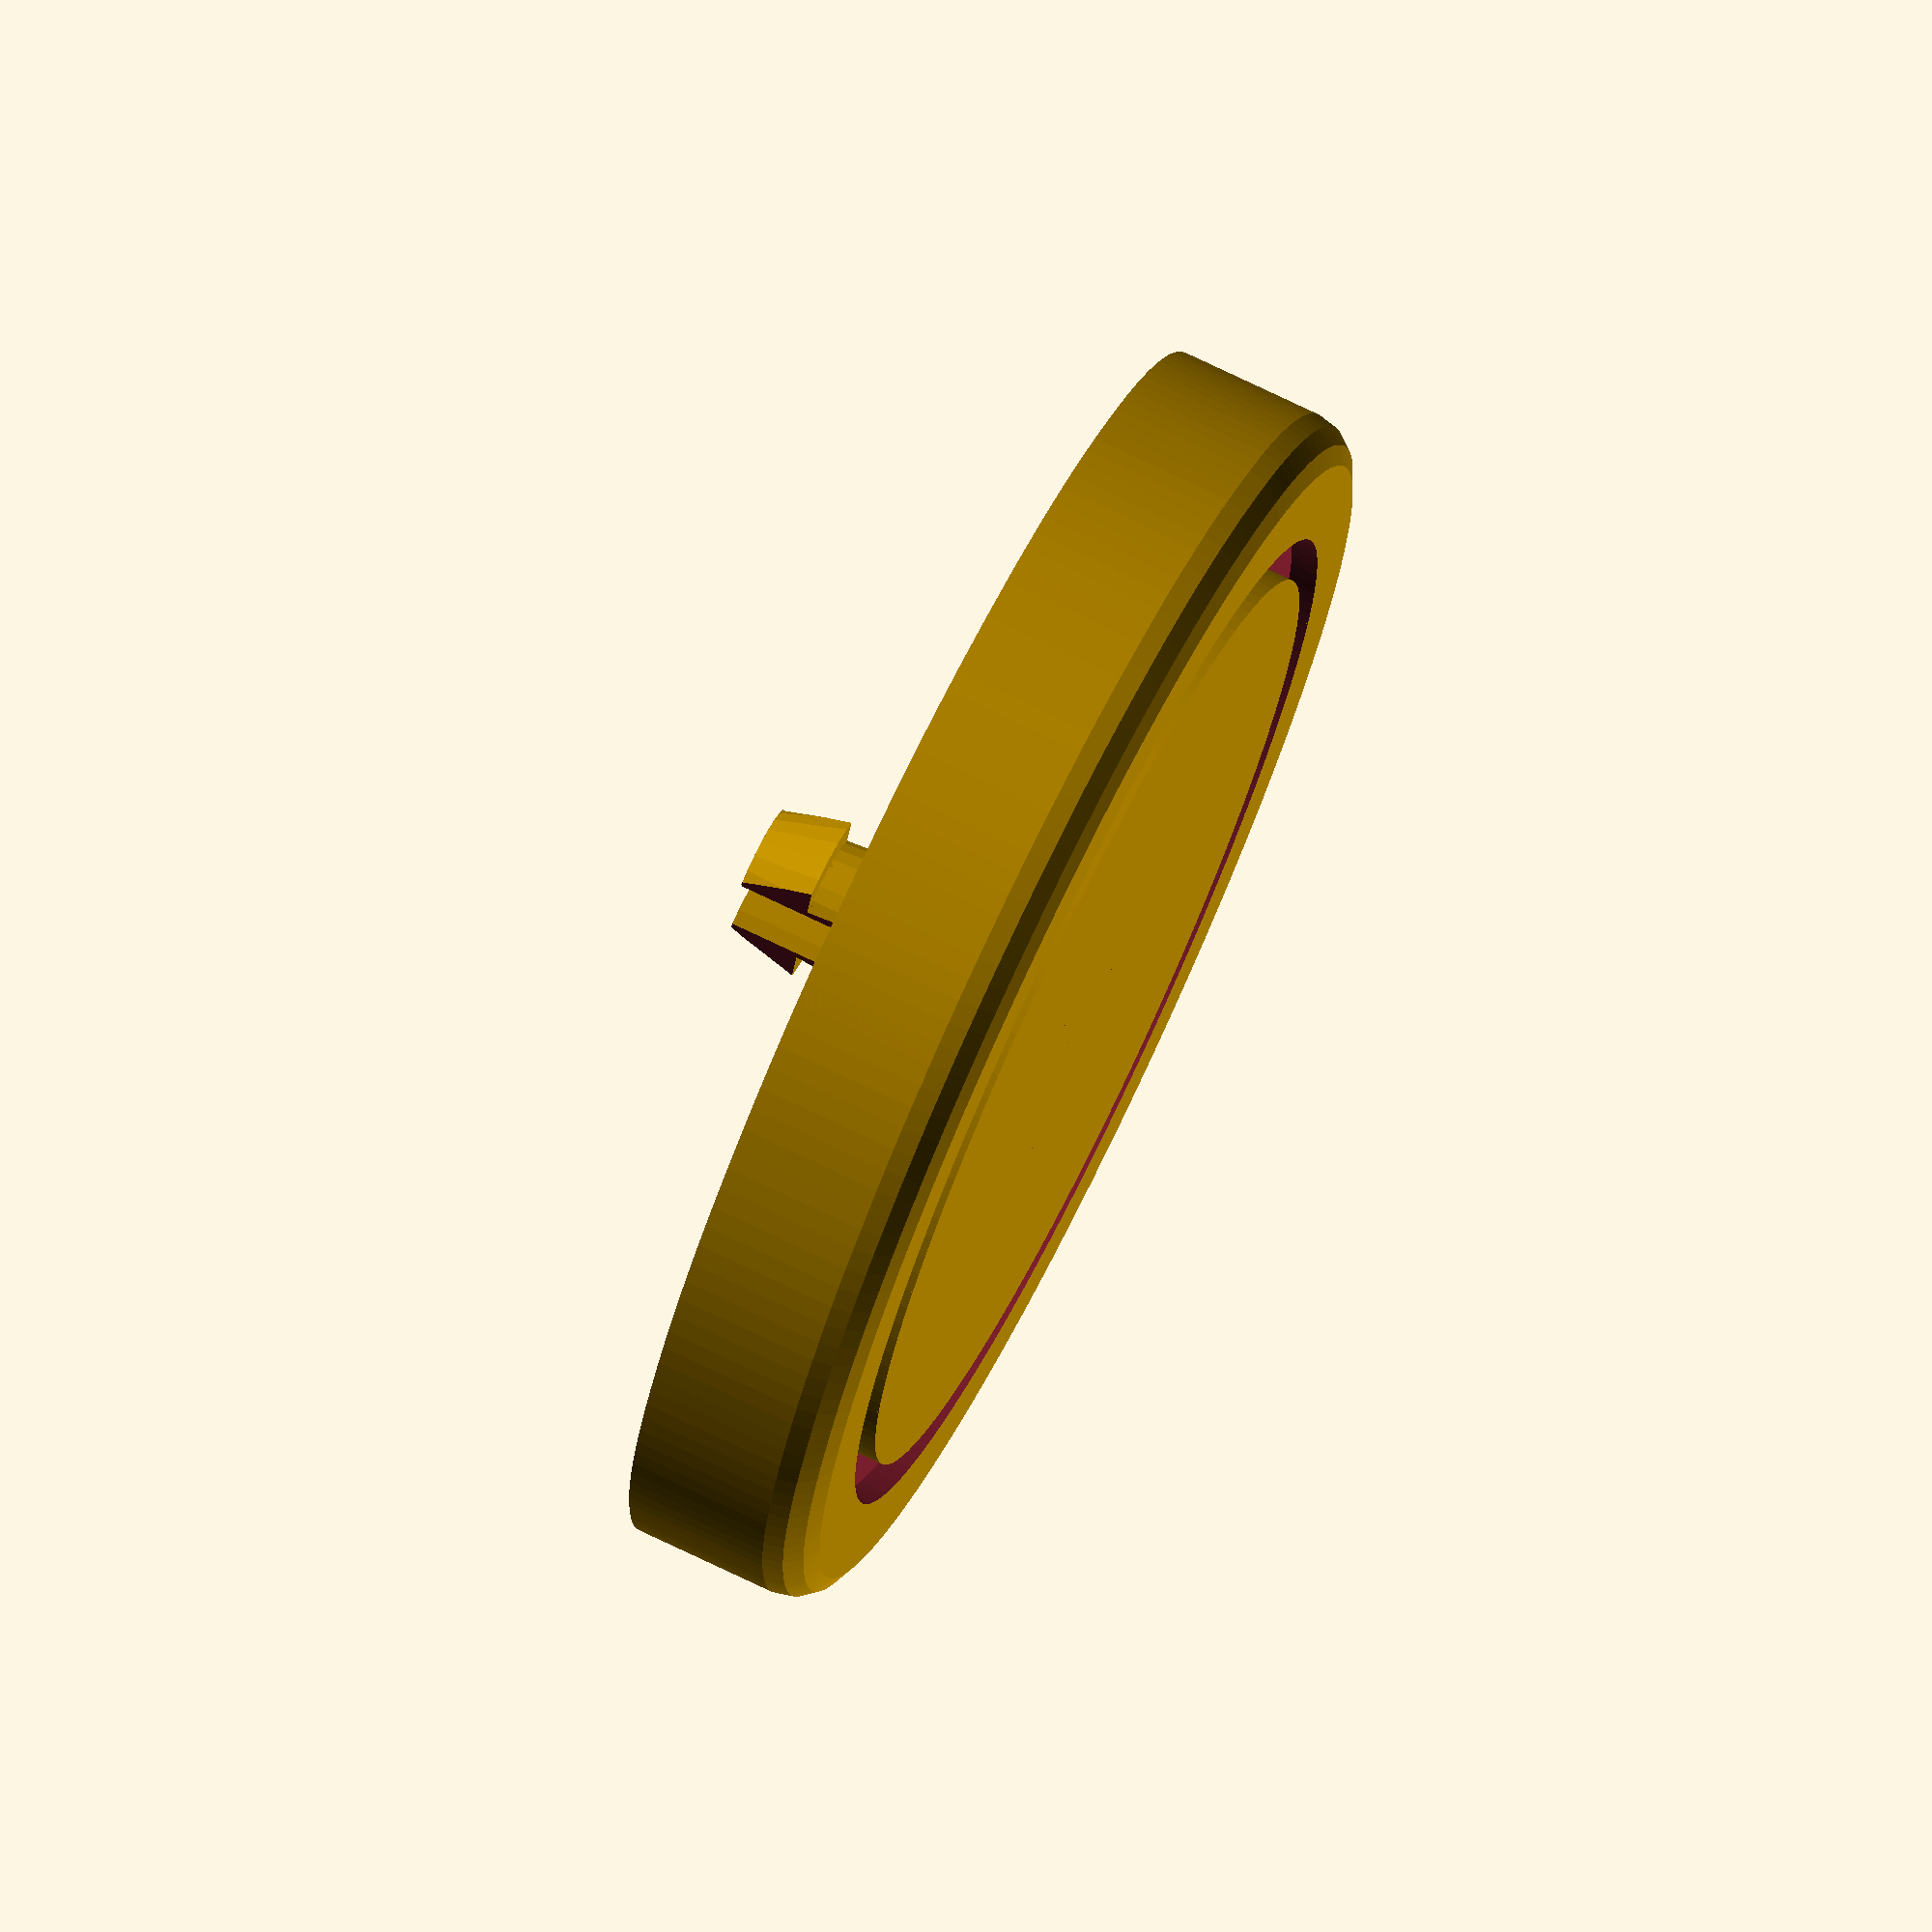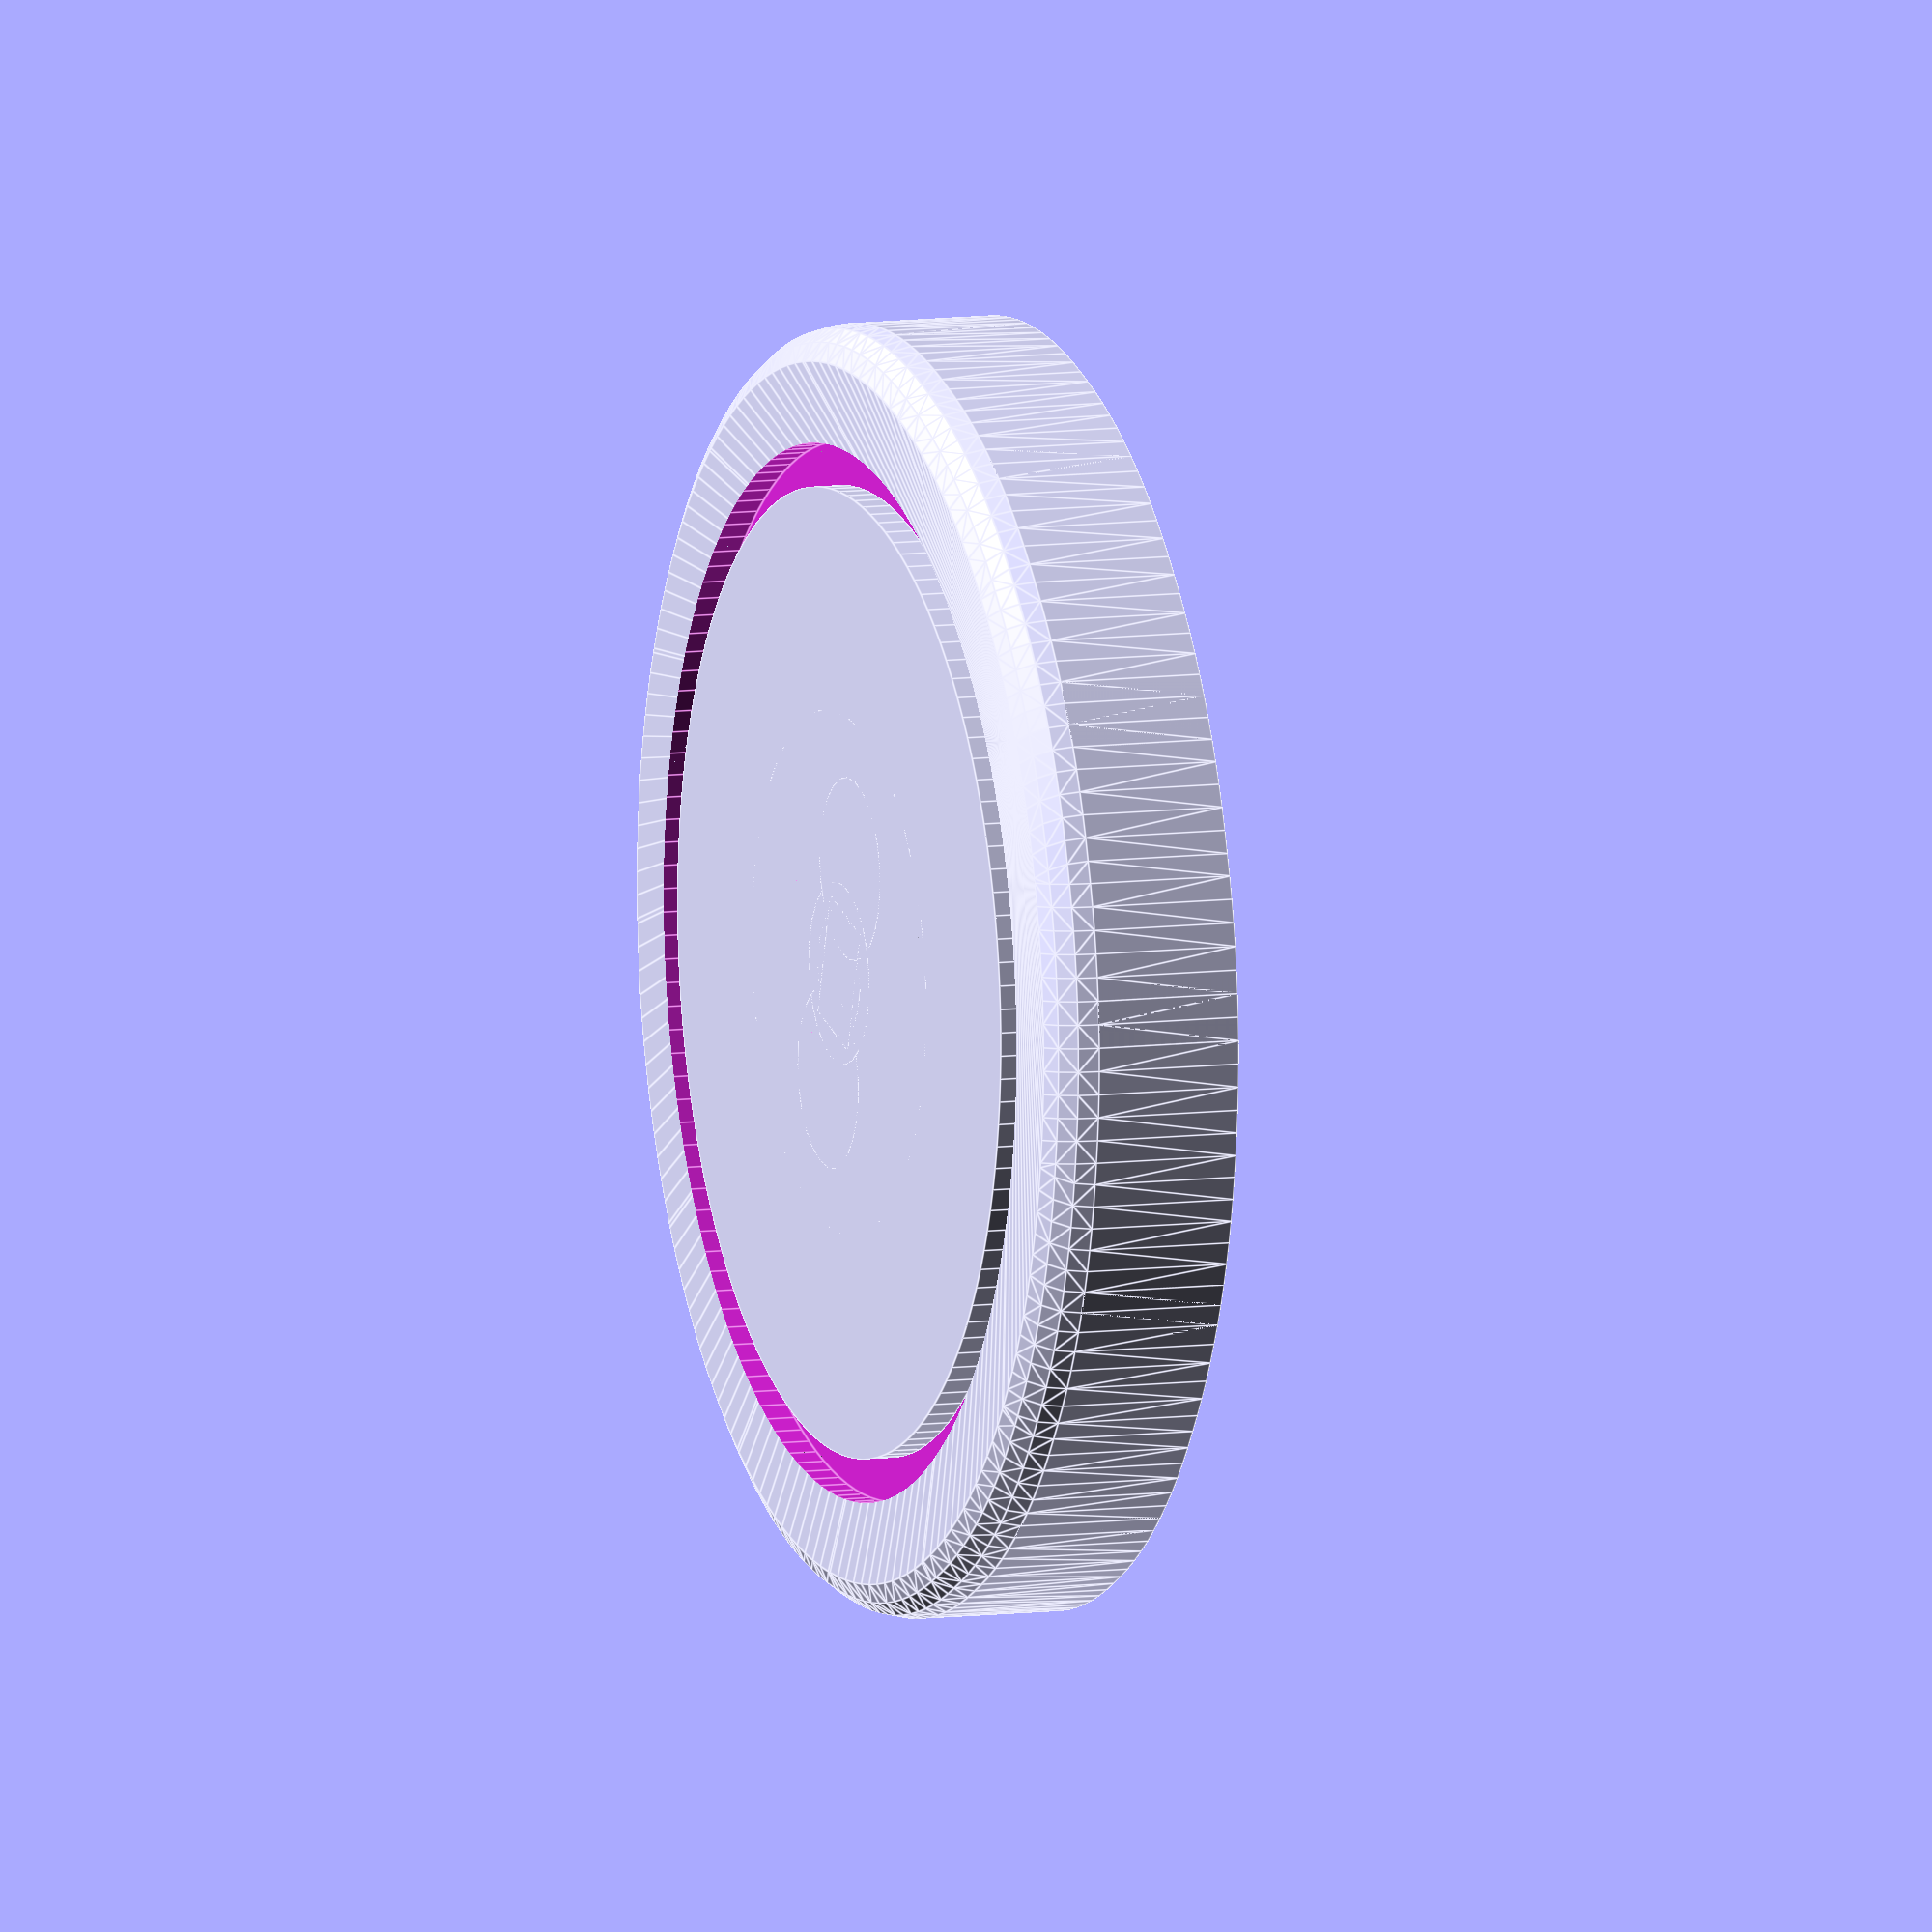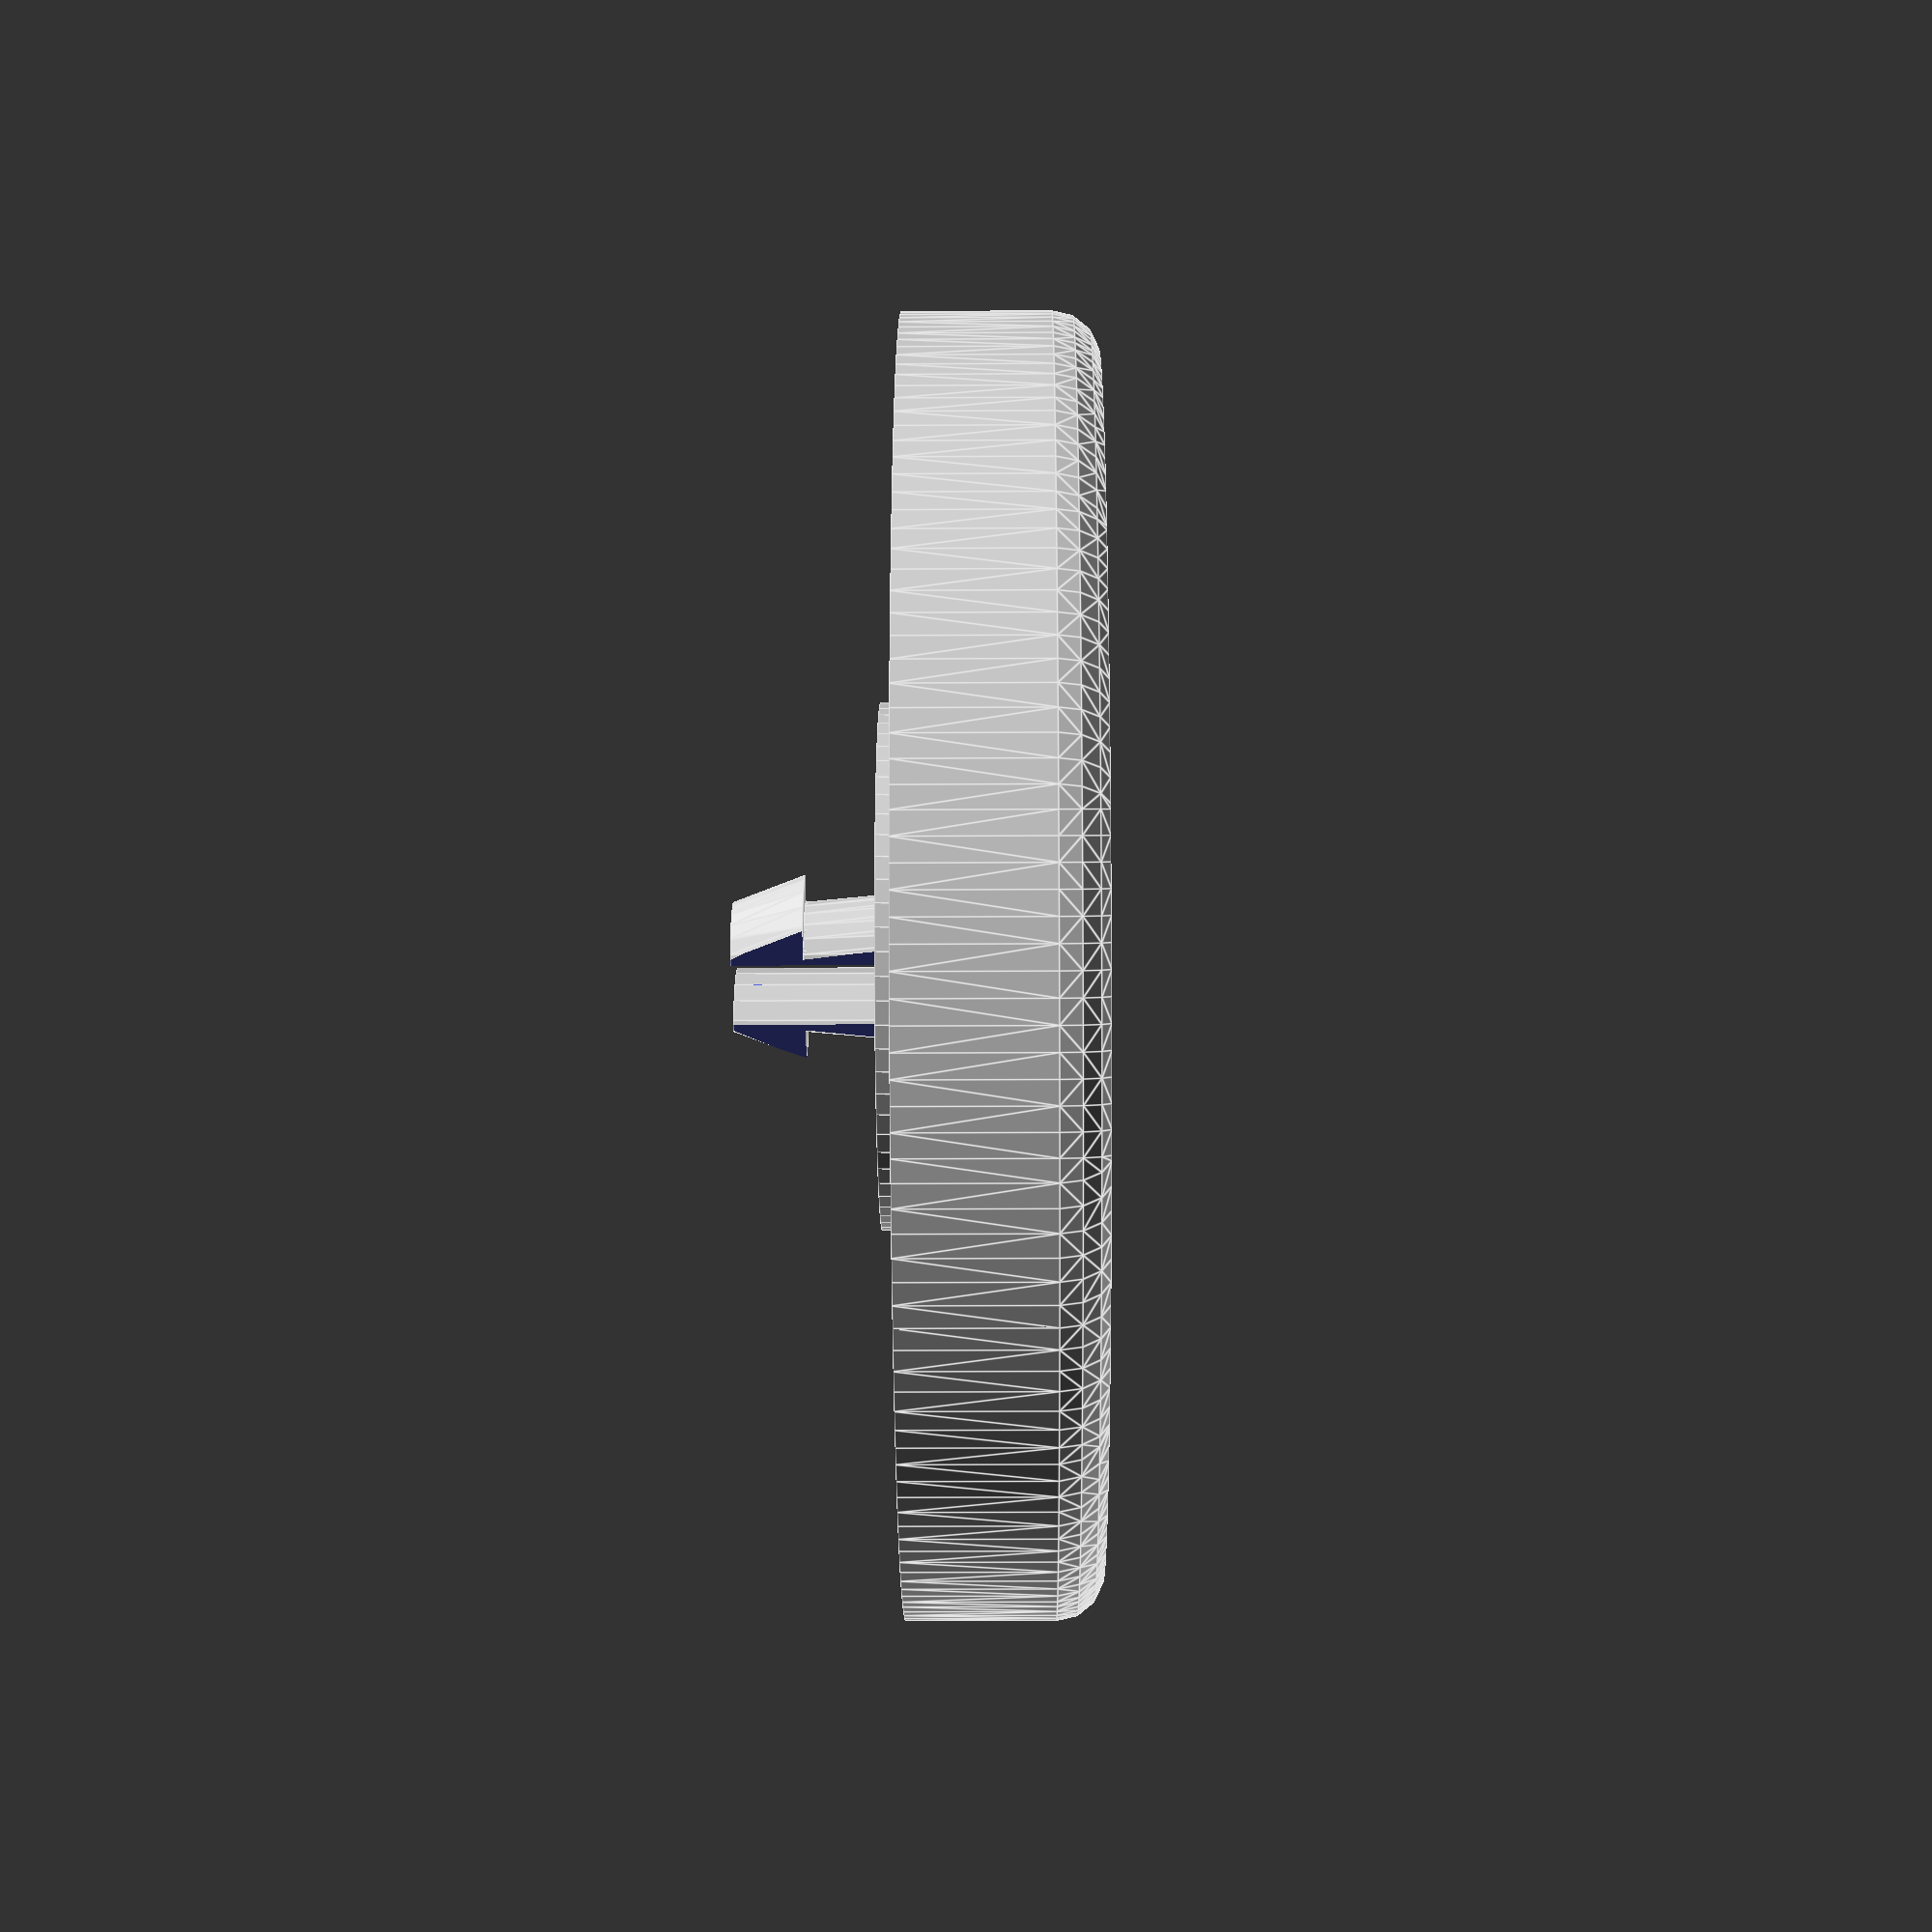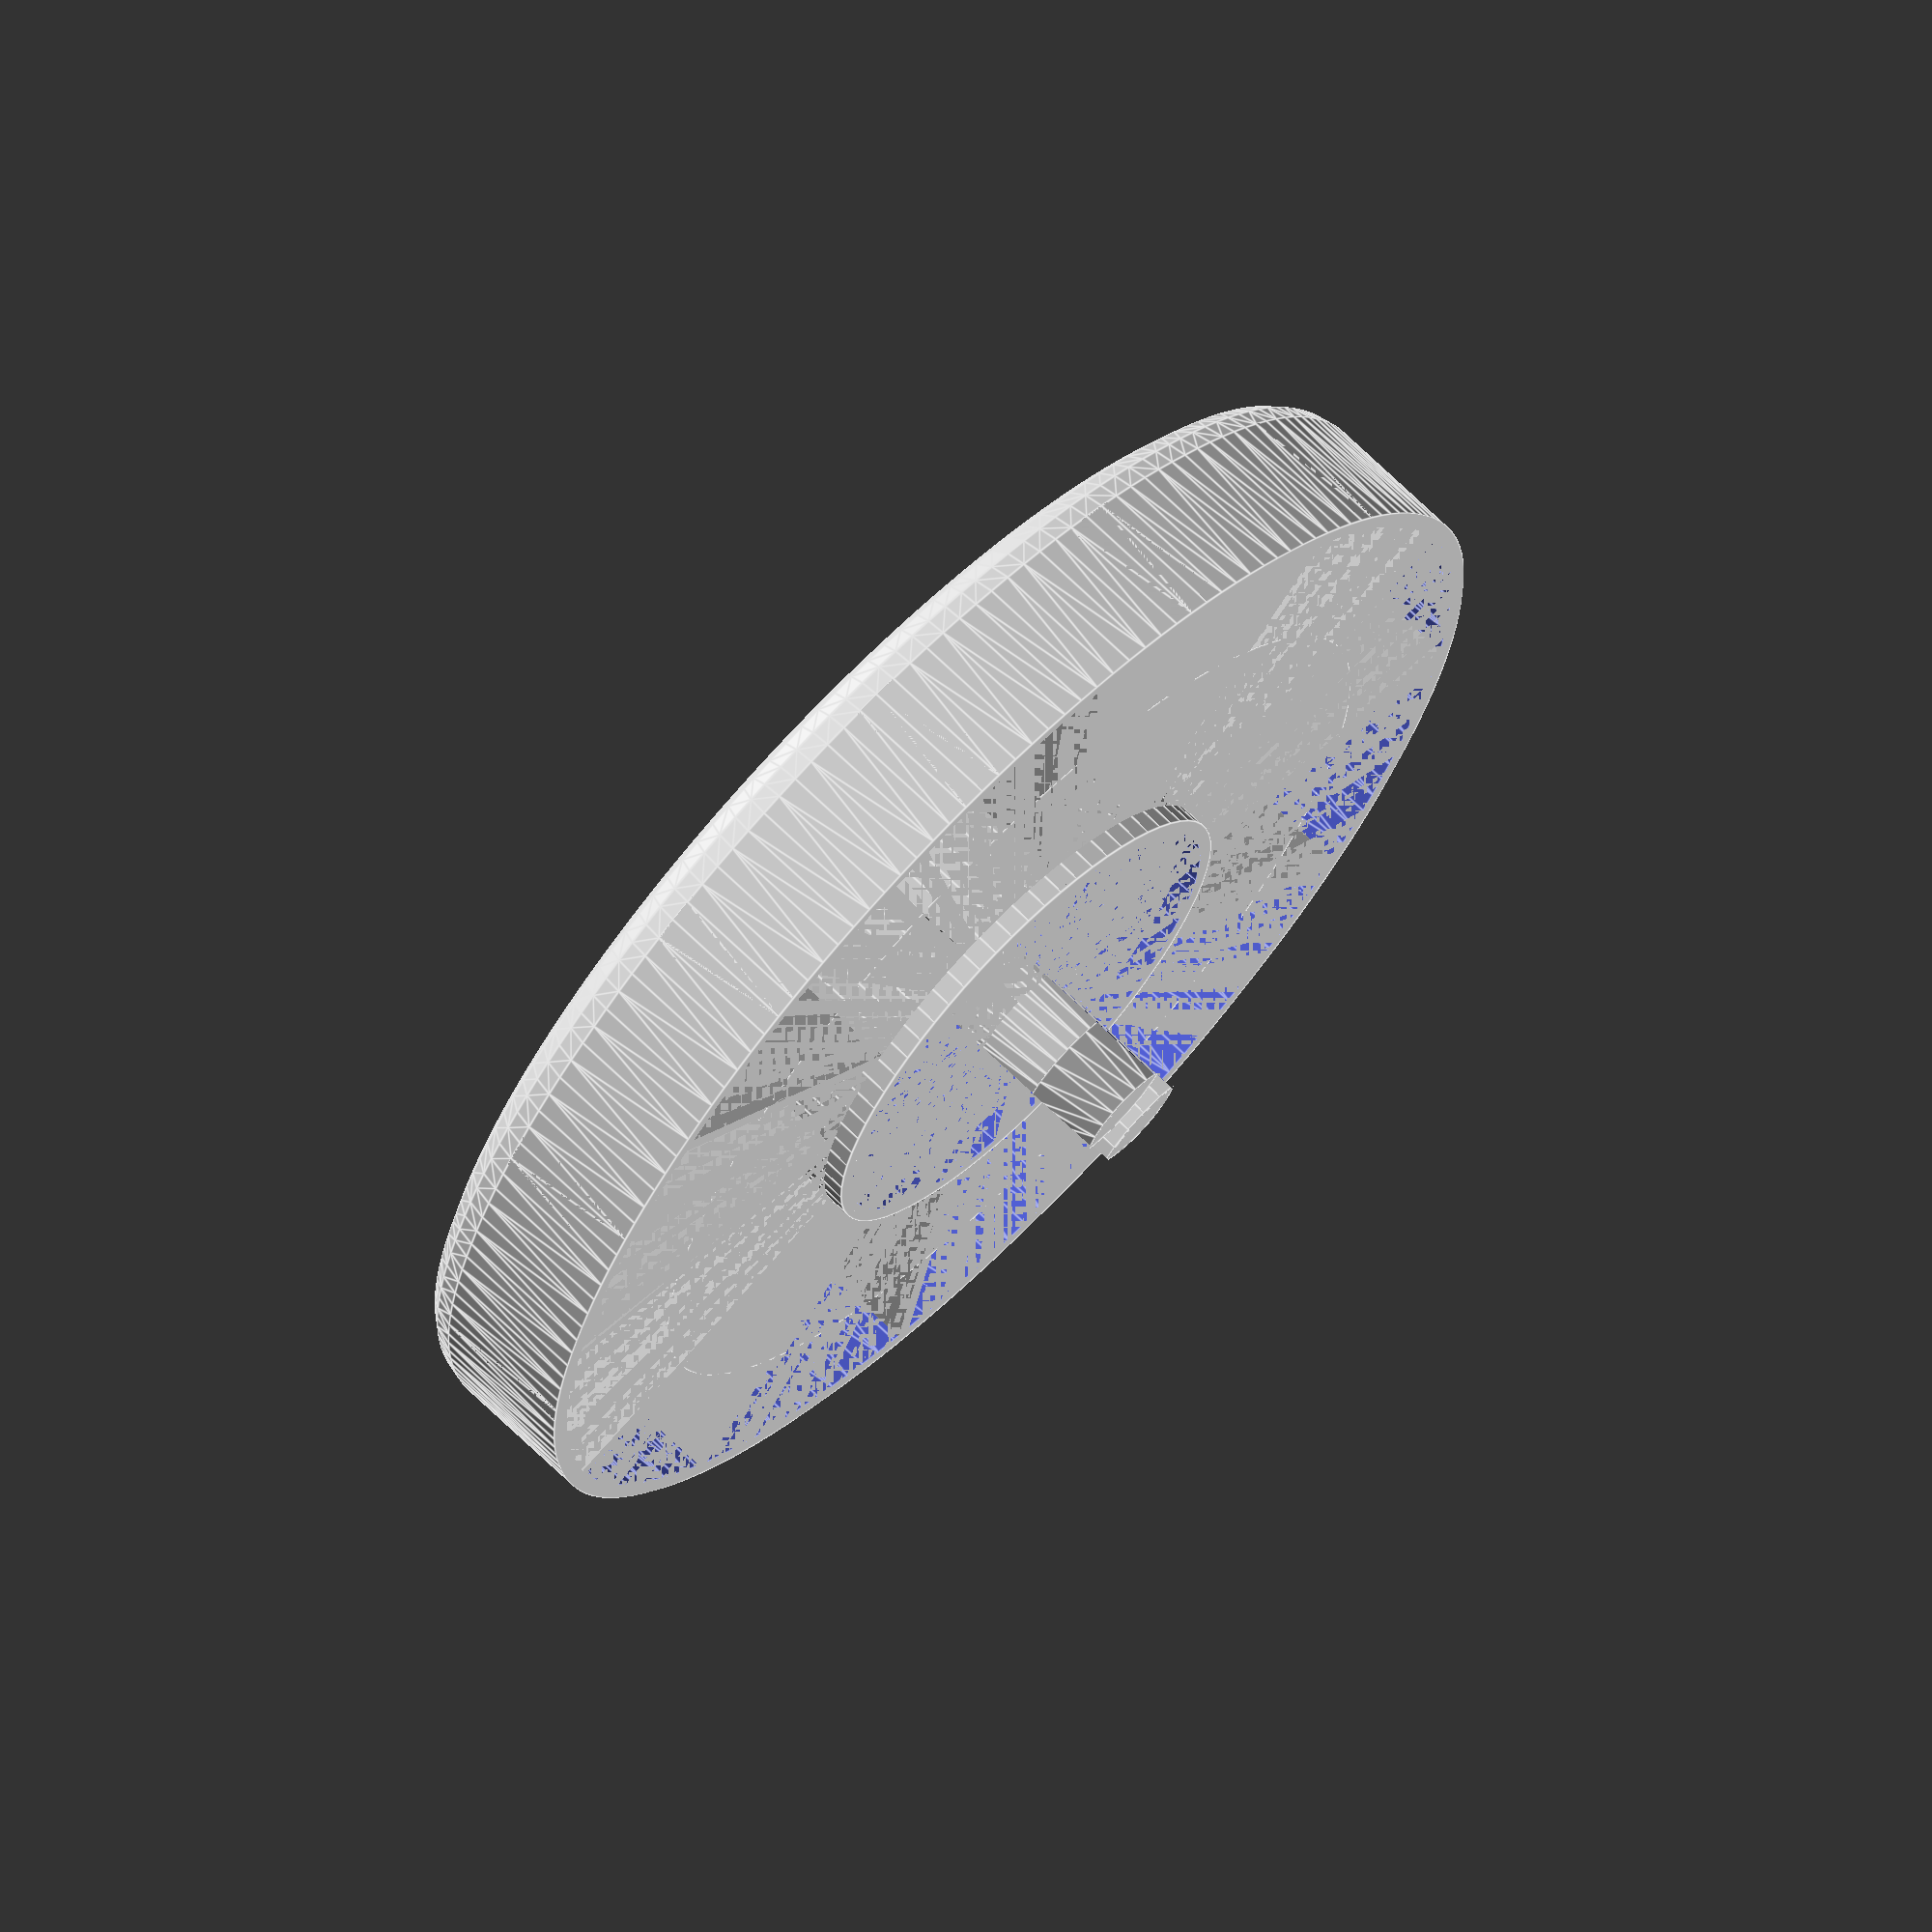
<openscad>
/**
 * Replacement wheel for a Kenmore Whispertone 12.0 Vacuum
 */

$fa = 1;

wheel_diameter = 109.7;
wheel_wall_thickness = 3;

wheel_edge_radius = 4;

wheel_outer_height = 16.5;
wheel_inner_height_max = 16.5;//20;
wheel_inner_height_min = 16.5;//18.4;

wheel_outer_width = 10;

wheel_groove_width = 3.7;
wheel_groove_depth = 2.5;

wheel_support_width = 1.3;

wheel_clip_height = 31;
wheel_clip_gap = 3.8;
wheel_clip_width_min = 11;
wheel_clip_width_max = 15.6;
wheel_clip_jut_height = 6.1;
wheel_clip_depth = 8.1;

wheel_underneath_opening_diameter = 42;
wheel_underneath_opening_height_additional = 2;

difference() {
	union() {
		difference() {
			union() {
				// Outer wall.
                                difference() {
                                    cylinder_rounded_on_one_end(h=wheel_outer_height, r=wheel_diameter / 2, edge_radius=wheel_edge_radius);
                                    cylinder(r=(wheel_diameter / 2) - wheel_outer_width - wheel_groove_width, h=wheel_outer_height);
                                }
				
				// Central exterior bump.
				translate([0, 0, wheel_outer_height - wheel_inner_height_min]) difference() {
                                    cylinder(r=(wheel_diameter / 2) - wheel_outer_width - wheel_groove_width, h=wheel_inner_height_min);
                                    translate([0, 0, wheel_support_width]) cylinder(r=(wheel_diameter / 2) - wheel_outer_width - wheel_groove_width - wheel_support_width, h=wheel_inner_height_min - wheel_support_width);
                                }
			}
		
			translate([0, 0, wheel_wall_thickness]) cylinder_rounded_on_one_end(h=wheel_outer_height - wheel_wall_thickness, r=(wheel_diameter - wheel_wall_thickness) / 2, edge_radius=wheel_edge_radius * ( ((wheel_diameter - wheel_wall_thickness) / 2)      / (wheel_diameter / 2)) );
		}
                
                intersection() {
                    solid_wheel();
                    difference() {
                        cylinder(r=(wheel_diameter / 2) - wheel_outer_width + wheel_wall_thickness, h=wheel_groove_depth + wheel_wall_thickness);
                        cylinder(r=(wheel_diameter / 2) - wheel_outer_width - wheel_groove_width - wheel_wall_thickness, h=wheel_groove_depth + wheel_wall_thickness);
                    }
                }
		
		// The inside circle.
		difference() {
			cylinder(r=(wheel_underneath_opening_diameter / 2) + wheel_support_width, h=wheel_outer_height + wheel_underneath_opening_height_additional);
			cylinder(r=(wheel_underneath_opening_diameter / 2), h=wheel_outer_height + wheel_underneath_opening_height_additional);
		}
		
                intersection() {
                    // The supports.
                    for (i = [1 : 12]) {
                            rotate(i * (360 / 12 )) translate([0, wheel_underneath_opening_diameter / 2, -wheel_outer_height/2 ]) cube([wheel_support_width, ((wheel_diameter - wheel_underneath_opening_diameter) / 2) - wheel_support_width, wheel_outer_height * 2]);
                    }
                    
                    solid_wheel();
                }
	}

	// Gap.
	difference() {
		cylinder(r=(wheel_diameter / 2) - wheel_outer_width, h=wheel_groove_depth);
		cylinder(r=(wheel_diameter / 2) - wheel_outer_width - wheel_groove_width, h=wheel_groove_depth);
	}
}

// The clip.
union() {
	intersection() {
		difference() {
			union() {
				cylinder(r=wheel_clip_width_min / 2, h=wheel_clip_height);
				translate([0, 0, wheel_clip_height - wheel_clip_jut_height]) cylinder(r1=wheel_clip_width_max / 2, r2=wheel_clip_width_min / 2, h=wheel_clip_jut_height);

				cylinder(r1=wheel_clip_width_max / 2, r2=wheel_clip_width_min / 2, h=wheel_clip_height - wheel_clip_jut_height);
				//cylinder(r=wheel_clip_width_max / 2, h=wheel_clip_height / 3); // Uncomment this line and comment the previous line for the original clip design.
			}
		
			translate([0, 0, wheel_clip_height]) cube([wheel_clip_gap, wheel_clip_depth, wheel_clip_height], true);
			translate([0, wheel_clip_depth, wheel_clip_height / 2]) cube([wheel_clip_width_max, wheel_clip_depth, wheel_clip_height], true);
			translate([0, -wheel_clip_depth, wheel_clip_height / 2]) cube([wheel_clip_width_max, wheel_clip_depth, wheel_clip_height], true);
		}
	
		union() {
			translate([(wheel_clip_width_max / 2) + (wheel_clip_gap / 2), 0, 0]) cylinder(r=wheel_clip_width_max / 2, h=wheel_clip_height);
			translate([-((wheel_clip_width_max / 2) + (wheel_clip_gap / 2)), 0, 0]) cylinder(r=wheel_clip_width_max / 2, h=wheel_clip_height);
		}
	}
	
	translate([0, 0, wheel_clip_height / 3 / 2]) cube([wheel_clip_width_min, wheel_clip_depth, wheel_clip_height / 3], true);
}

module cylinder_rounded_on_one_end(h, r, edge_radius) {
	intersection() {
		minkowski() {
			translate([0, 0, edge_radius]) cylinder(r=r - edge_radius, h=h - edge_radius);
			sphere(r=edge_radius);
		}

		cylinder(r=r, h=h);
	}
}

module solid_wheel() {
    difference() {
        cylinder_rounded_on_one_end(h=wheel_outer_height, r=wheel_diameter / 2, edge_radius=wheel_edge_radius);
        
        // Gap.
	difference() {
		cylinder(r=(wheel_diameter / 2) - wheel_outer_width, h=wheel_groove_depth);
		cylinder(r=(wheel_diameter / 2) - wheel_outer_width - wheel_groove_width, h=wheel_groove_depth);
	}
    }
}
</openscad>
<views>
elev=106.2 azim=253.4 roll=64.2 proj=o view=wireframe
elev=351.0 azim=73.4 roll=250.6 proj=o view=edges
elev=199.2 azim=145.5 roll=89.4 proj=p view=edges
elev=111.7 azim=253.1 roll=225.5 proj=o view=edges
</views>
